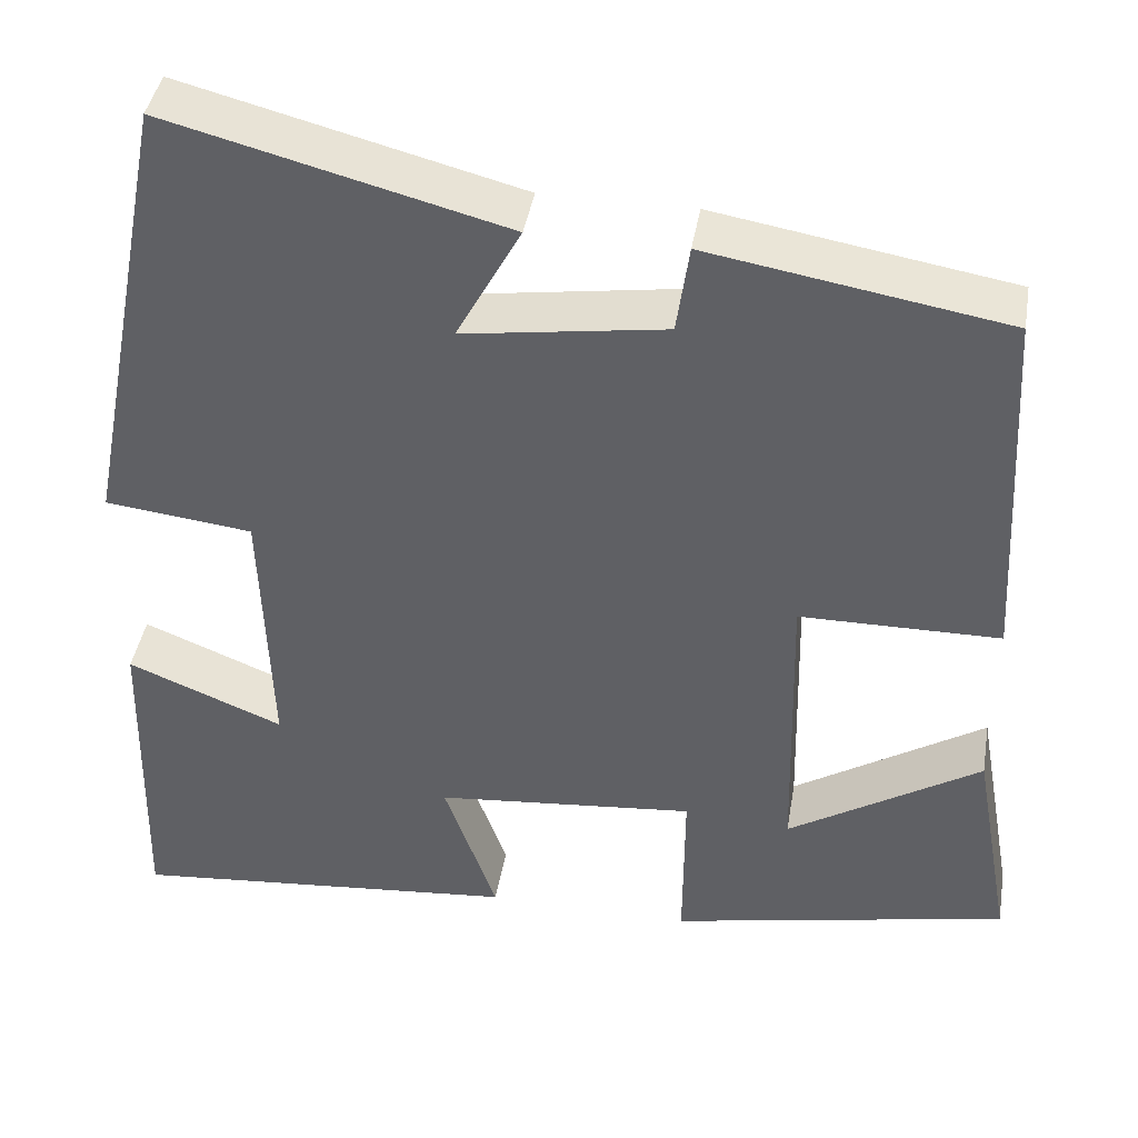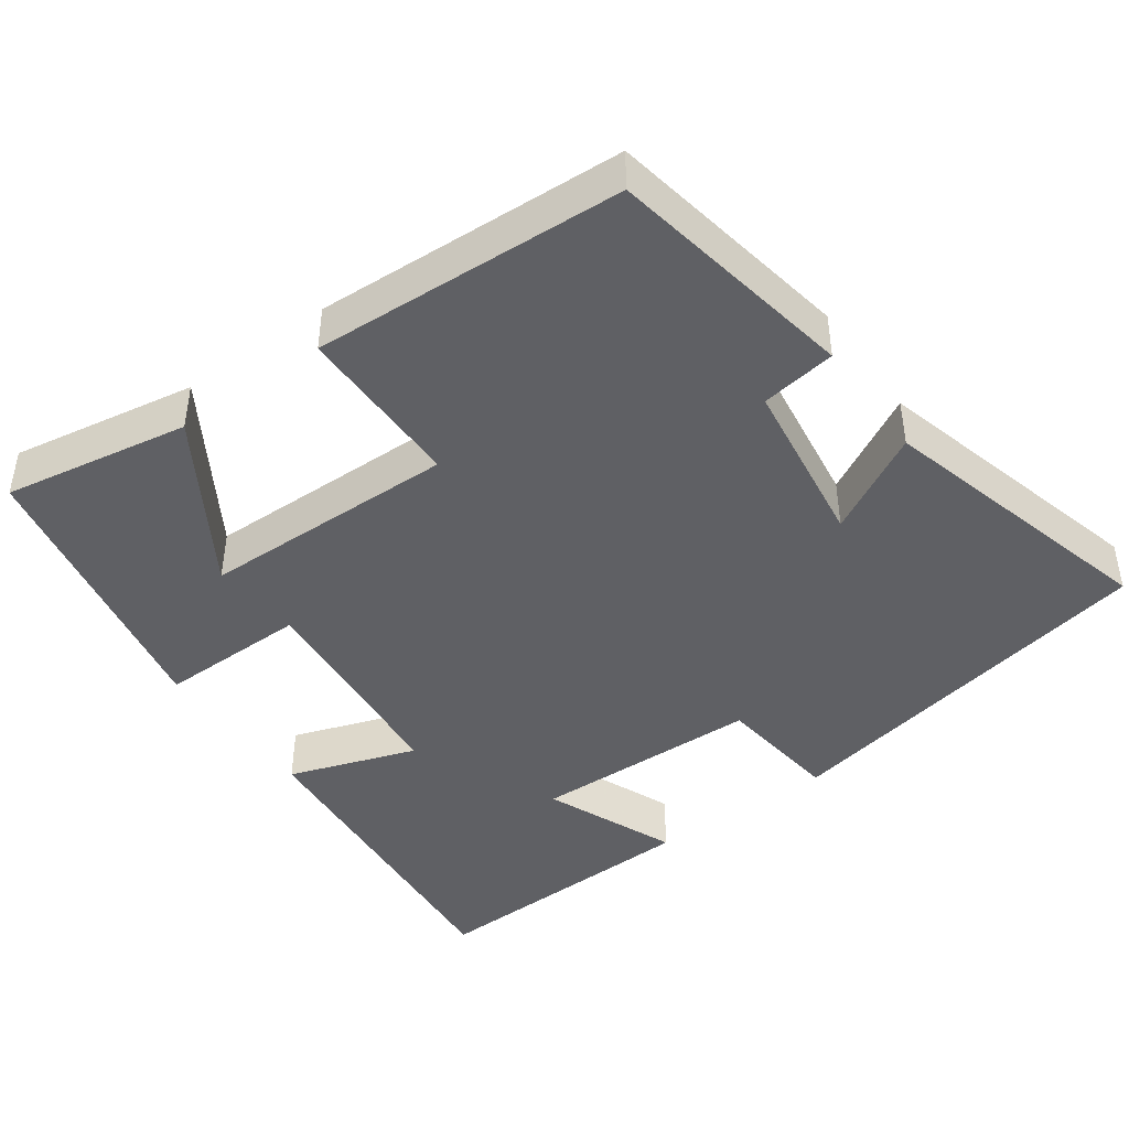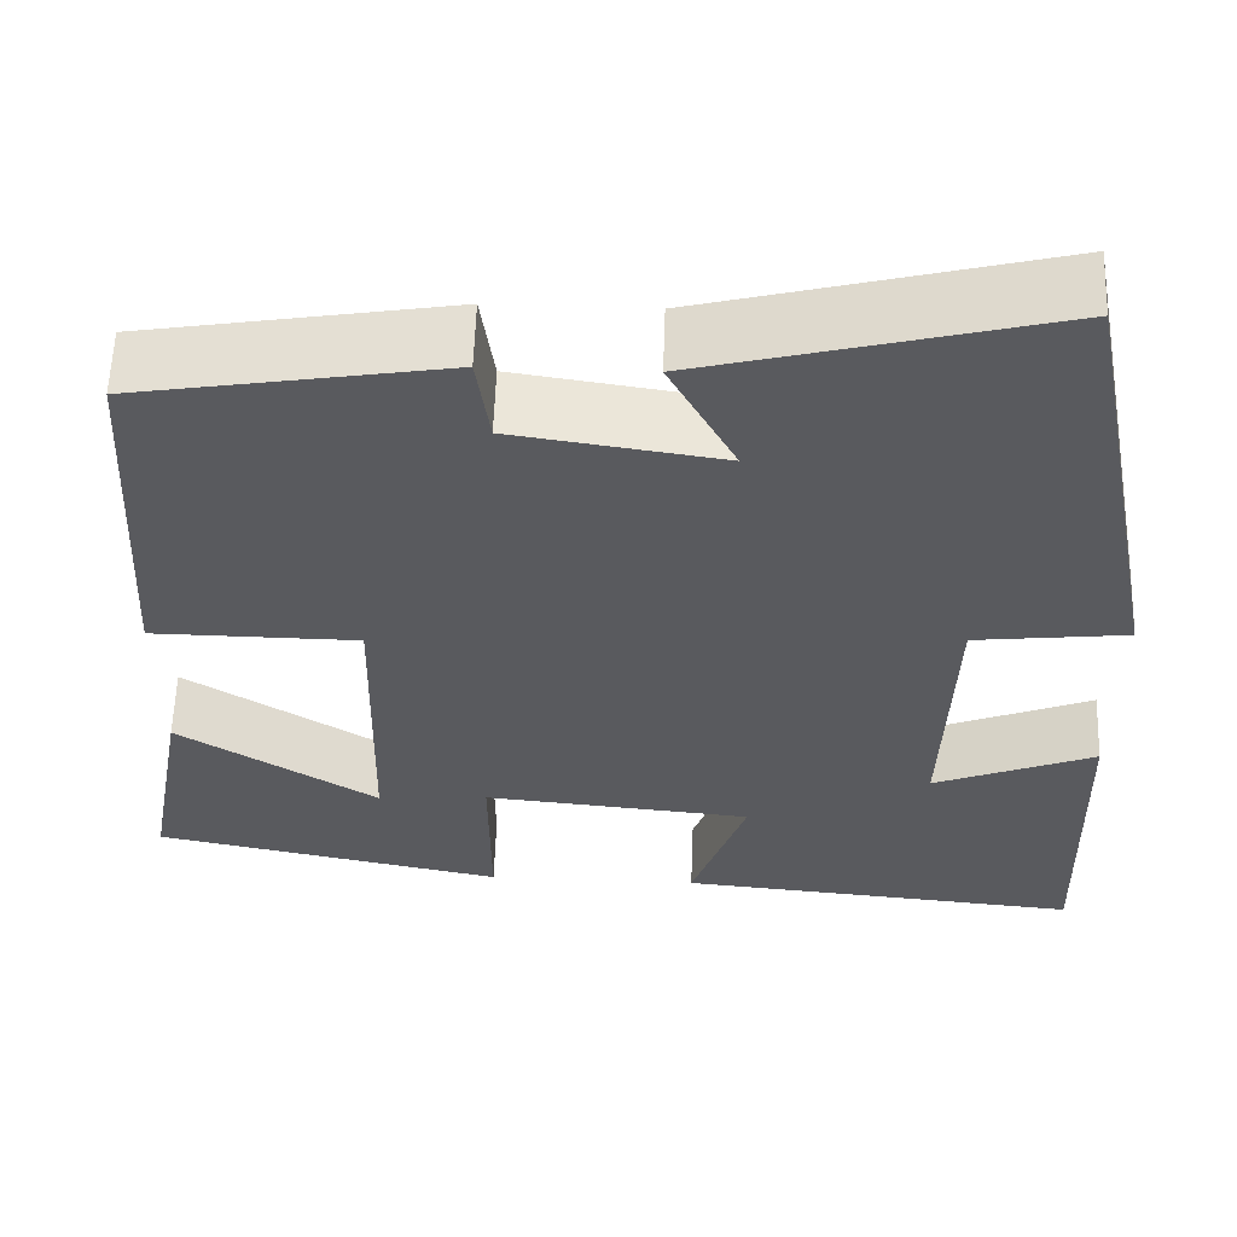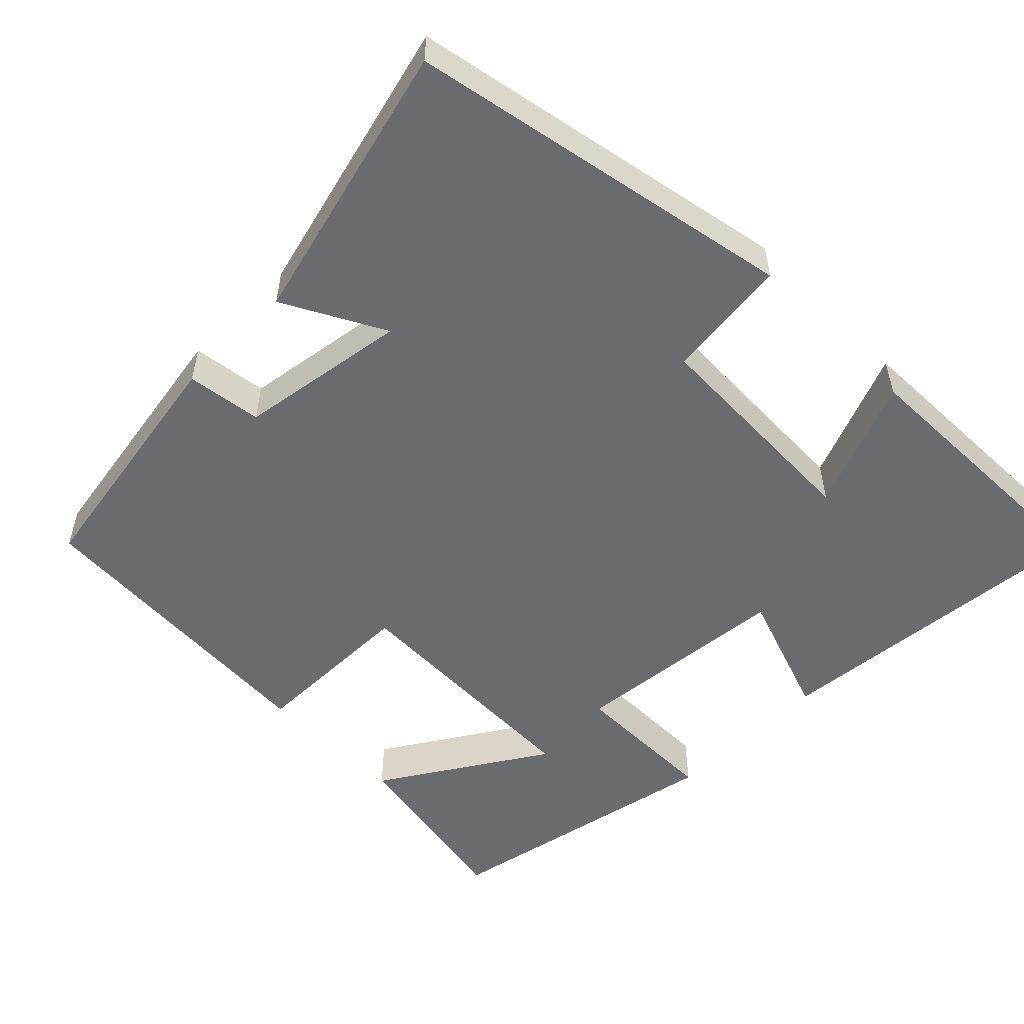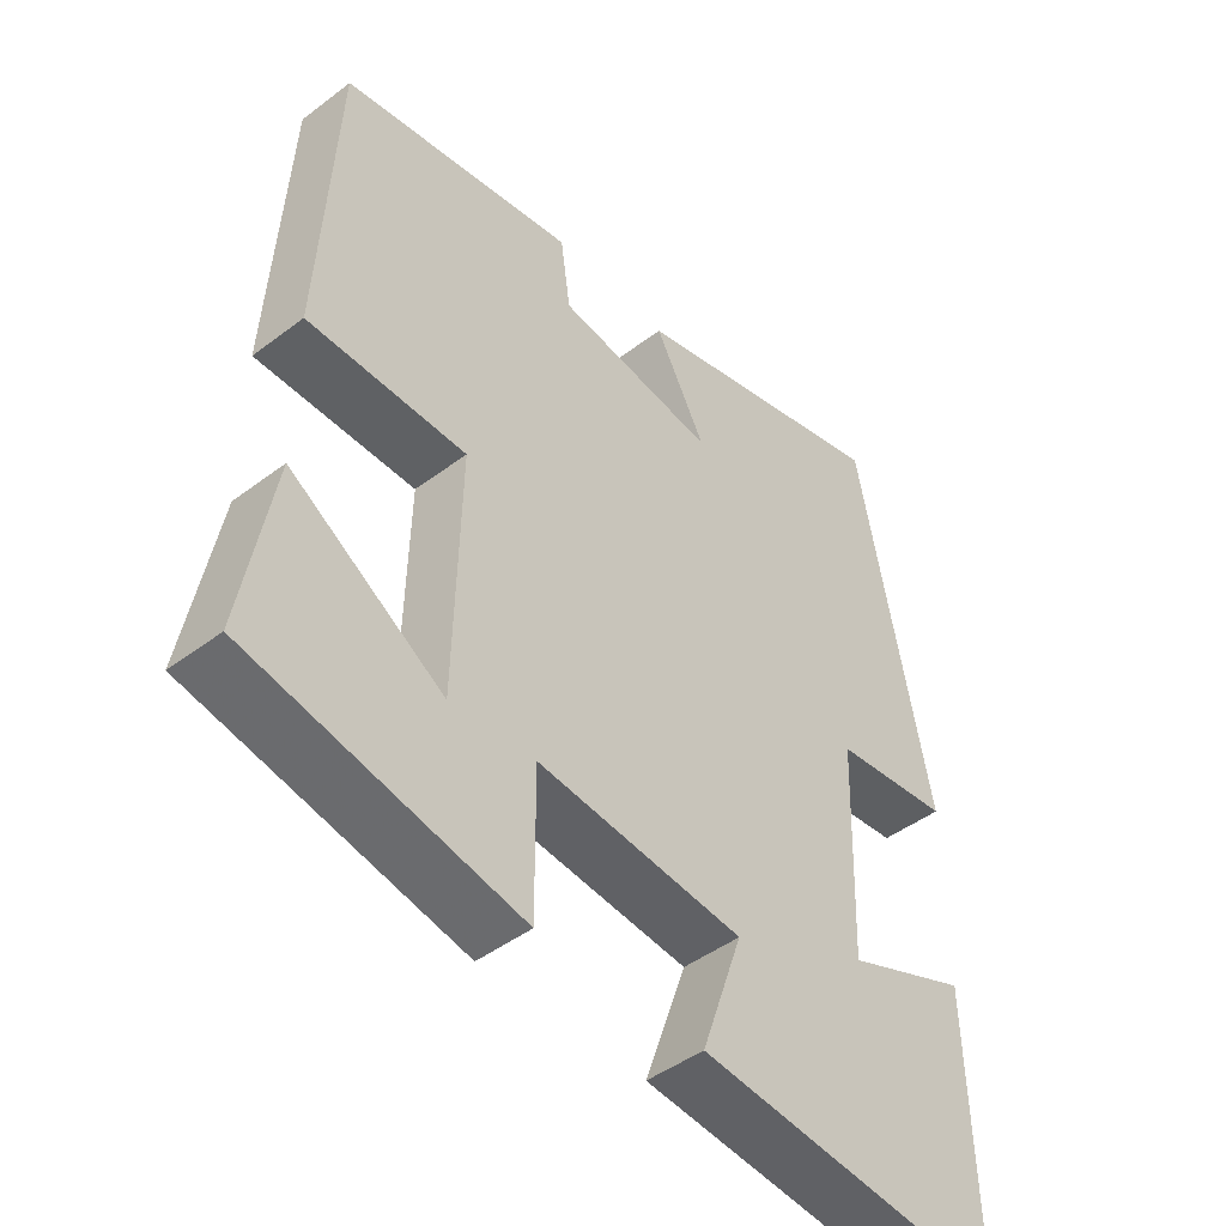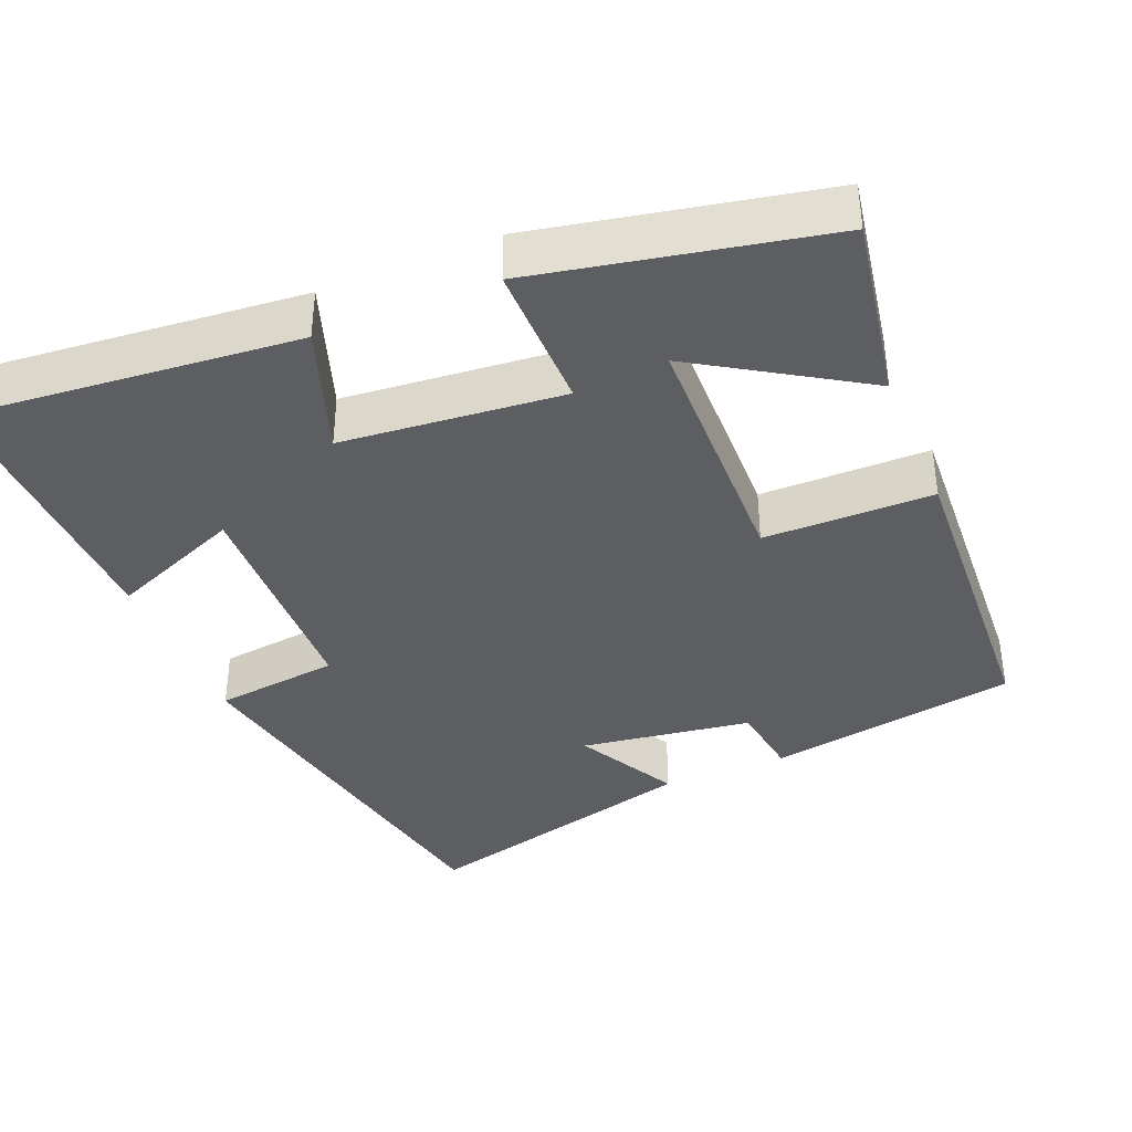
<metadata>
{"format":"obj","ext":"obj","renderer":"f3d","projection":"perspective","resolution":1024,"background":"white","views":[{"elev":41.9,"azim":-170.4,"up":"+Z"},{"elev":-44.0,"azim":-54.0,"up":"+Y"},{"elev":58.3,"azim":1.9,"up":"+Z"},{"elev":-53.4,"azim":44.8,"up":"+Y"},{"elev":-45.6,"azim":-48.9,"up":"+Z"},{"elev":-38.3,"azim":-157.4,"up":"+Y"}]}
</metadata>
<code>
v -0.544 0.07 -0.422
v -0.5 0.07 -0.176
v -0.284 0.07 -0.312
v -0.276 0.07 0.028
v -0.5 0.07 0.03
v -0.477 0.07 0.444
v -0.145 0.07 0.5
v -0.131 0.07 0.4
v 0.095 0.07 0.366
v 0.023 0.07 0.5
v 0.4 0.07 0.597
v 0.5 0.07 0.081
v 0.335 0.07 0.062
v 0.325 0.07 -0.24
v 0.5 0.07 -0.169
v 0.509 0.07 -0.541
v 0.069 0.07 -0.5
v 0.128 0.07 -0.331
v -0.164 0.07 -0.303
v -0.163 0.07 -0.5
v -0.544 0 -0.422
v -0.5 0 -0.176
v -0.284 0 -0.312
v -0.276 0 0.028
v -0.5 0 0.03
v -0.477 0 0.444
v -0.145 0 0.5
v -0.131 0 0.4
v 0.095 0 0.366
v 0.023 0 0.5
v 0.4 0 0.597
v 0.5 0 0.081
v 0.335 0 0.062
v 0.325 0 -0.24
v 0.5 0 -0.169
v 0.509 0 -0.541
v 0.069 0 -0.5
v 0.128 0 -0.331
v -0.164 0 -0.303
v -0.163 0 -0.5
f 19 20 1
f 16 17 18
f 15 16 18
f 14 15 18
f 13 14 18 19
f 11 12 13
f 10 11 13
f 9 10 13
f 8 9 13 19
f 6 7 8
f 5 6 8
f 4 5 8
f 3 4 8 19
f 1 2 3
f 1 3 19
f 21 40 39
f 38 37 36
f 38 36 35
f 38 35 34
f 39 38 34 33
f 33 32 31
f 33 31 30
f 33 30 29
f 39 33 29 28
f 28 27 26
f 28 26 25
f 28 25 24
f 39 28 24 23
f 23 22 21
f 39 23 21
f 1 21 22 2
f 2 22 23 3
f 3 23 24 4
f 4 24 25 5
f 5 25 26 6
f 6 26 27 7
f 7 27 28 8
f 8 28 29 9
f 9 29 30 10
f 10 30 31 11
f 11 31 32 12
f 12 32 33 13
f 13 33 34 14
f 14 34 35 15
f 15 35 36 16
f 16 36 37 17
f 17 37 38 18
f 18 38 39 19
f 19 39 40 20
f 20 40 21 1

</code>
